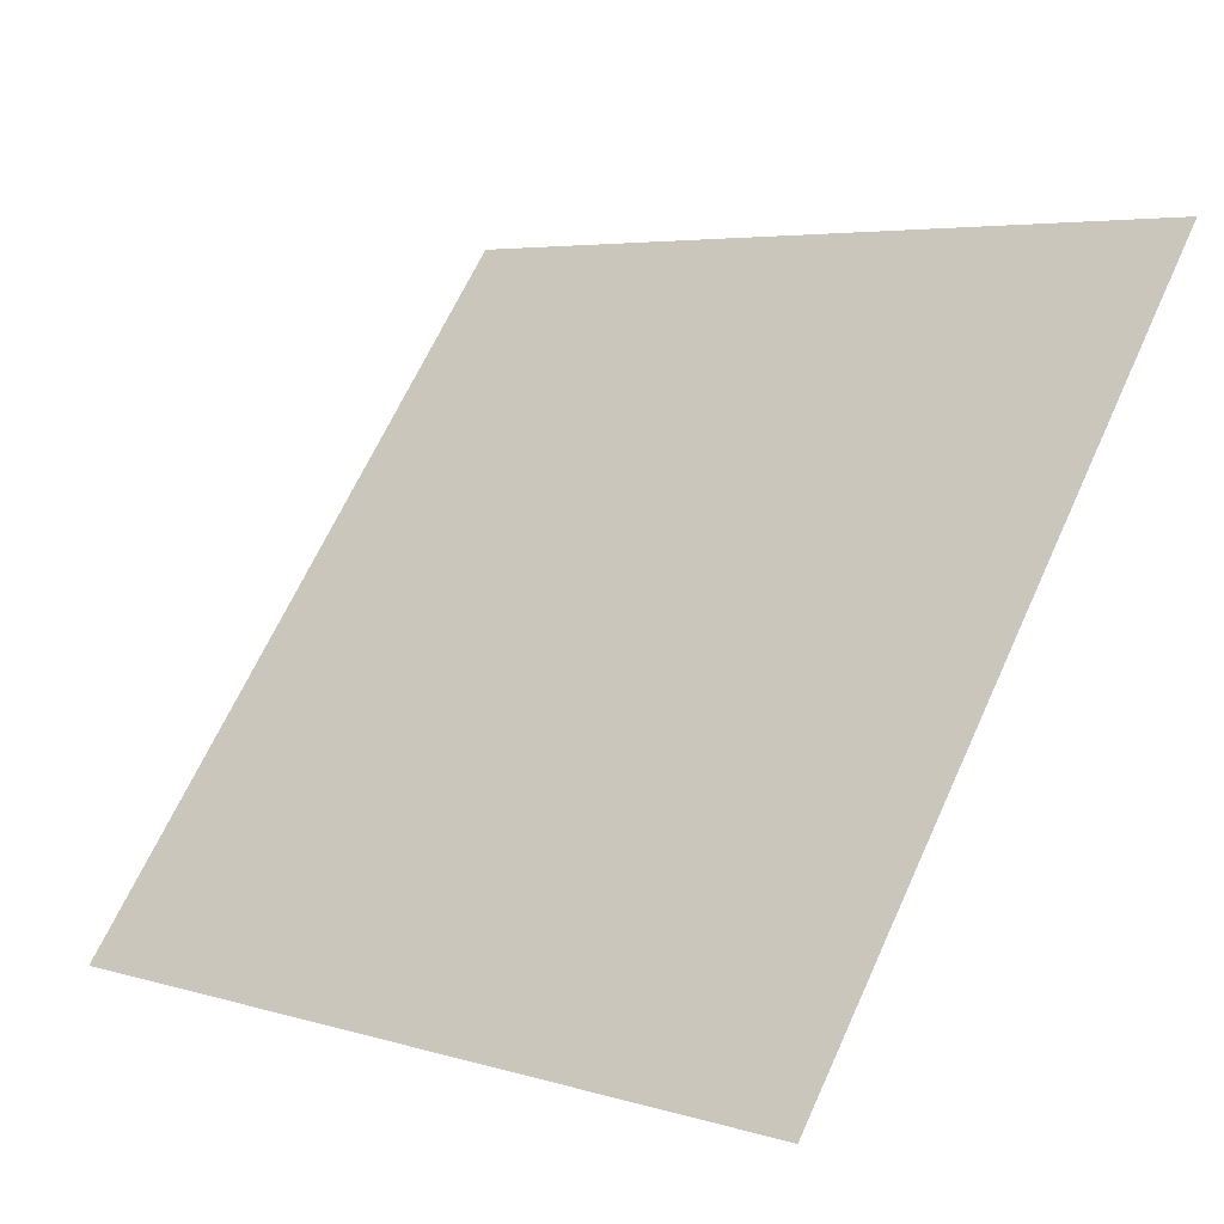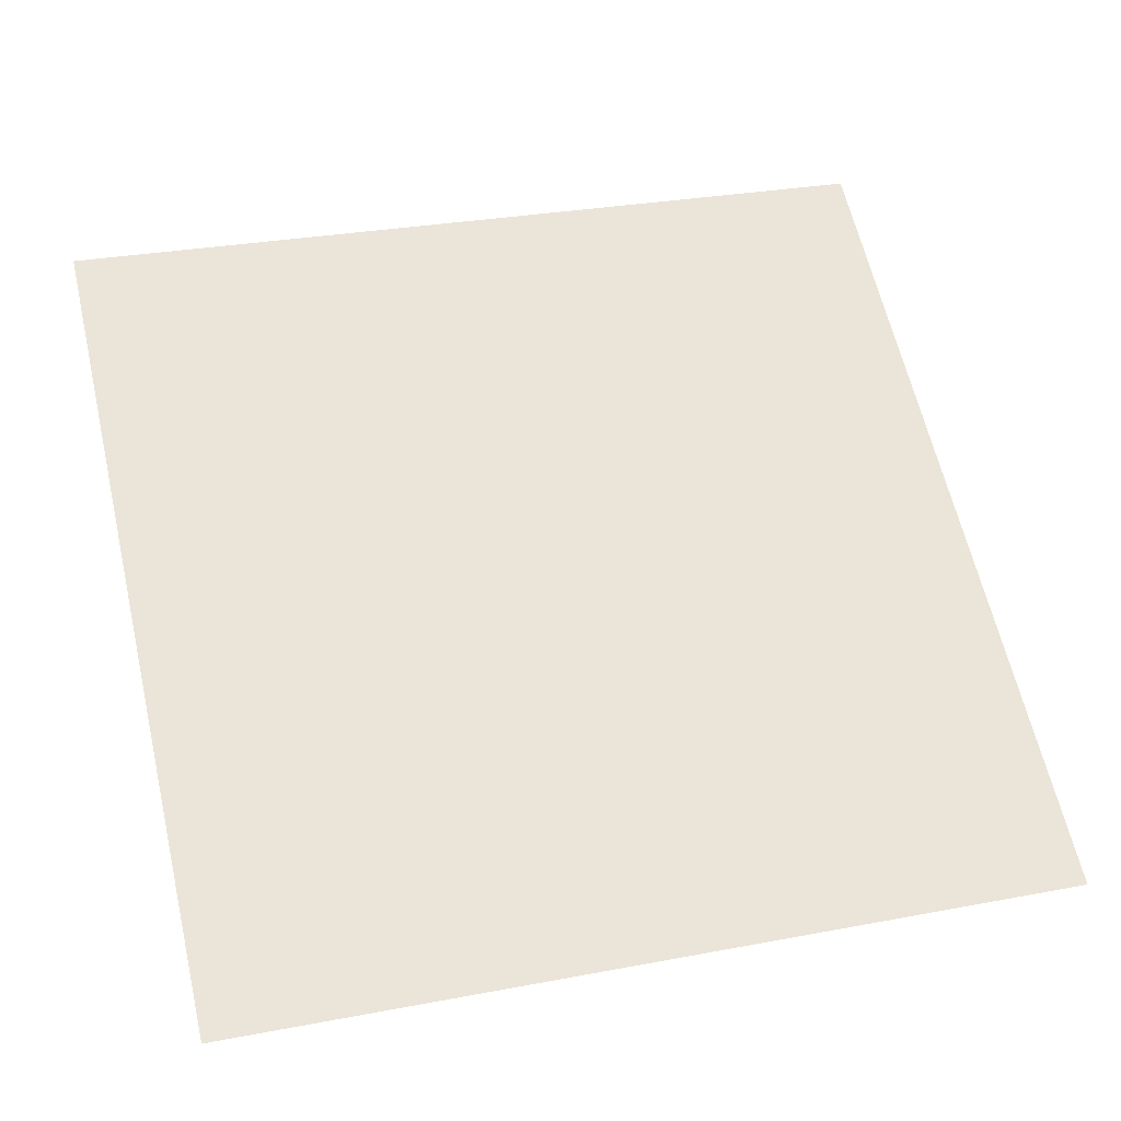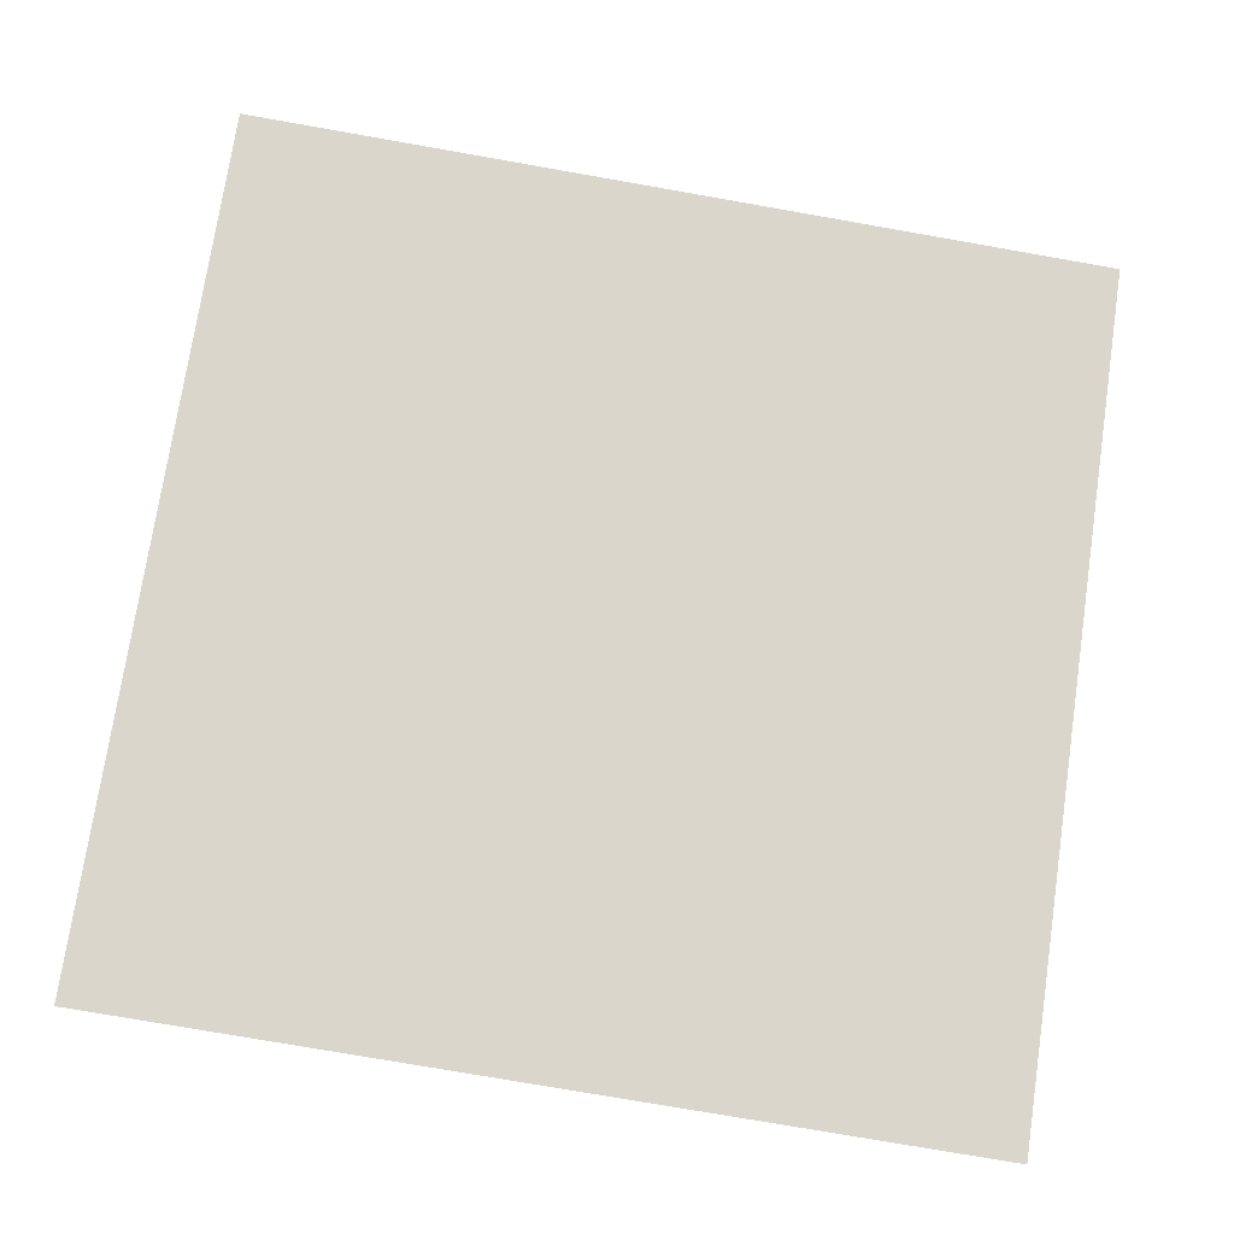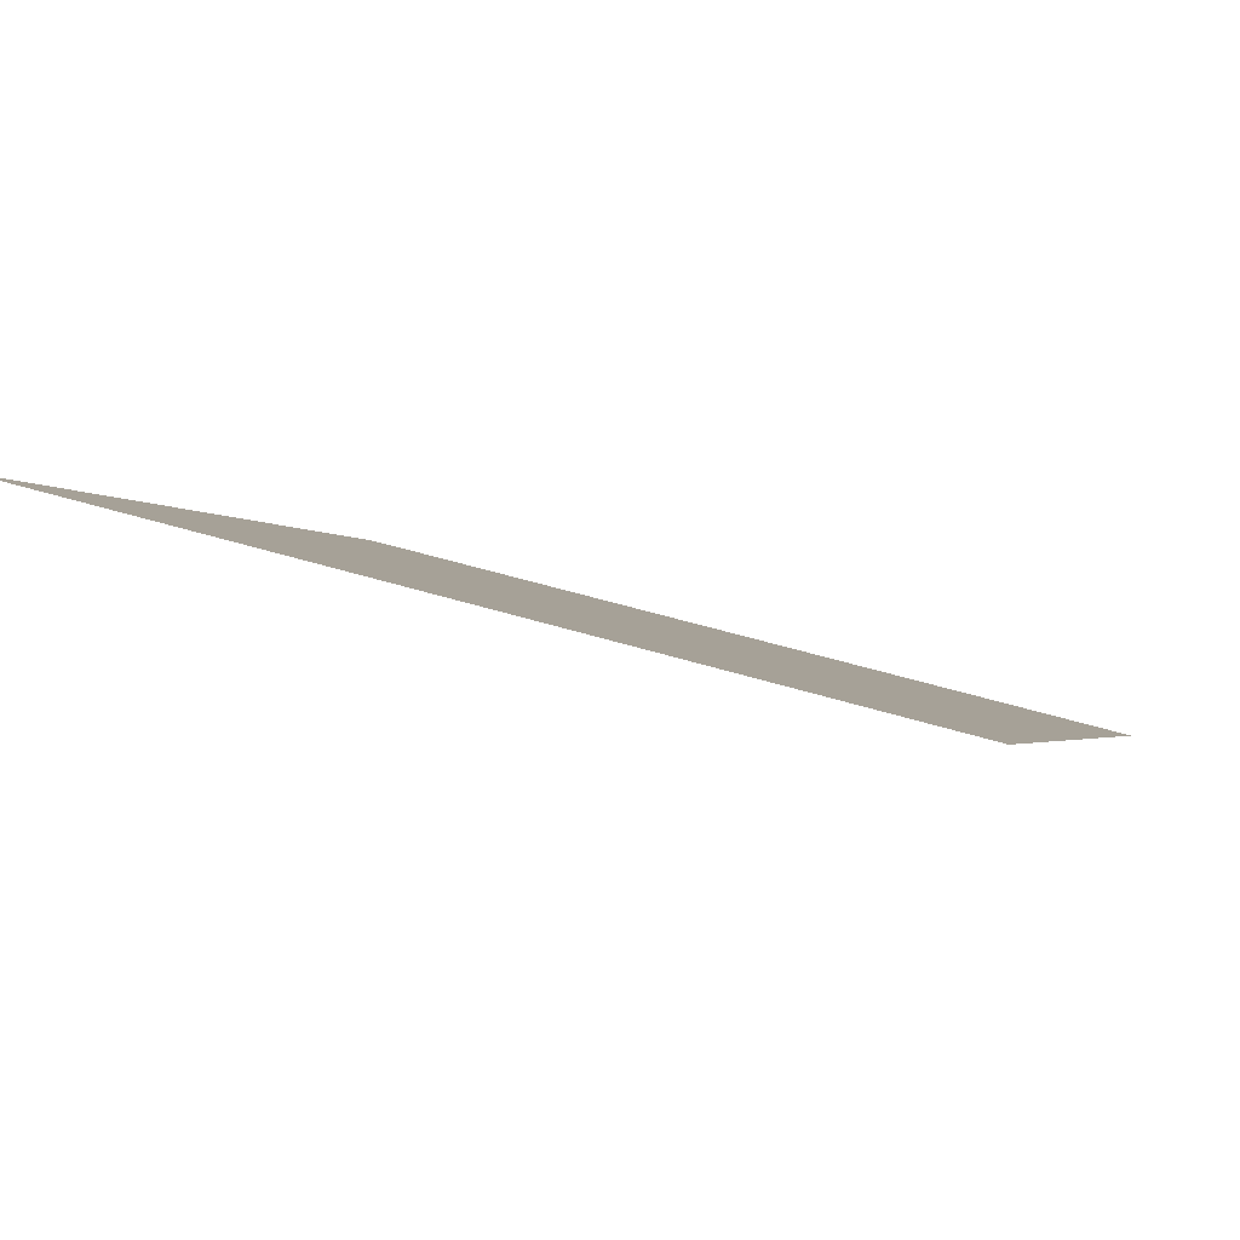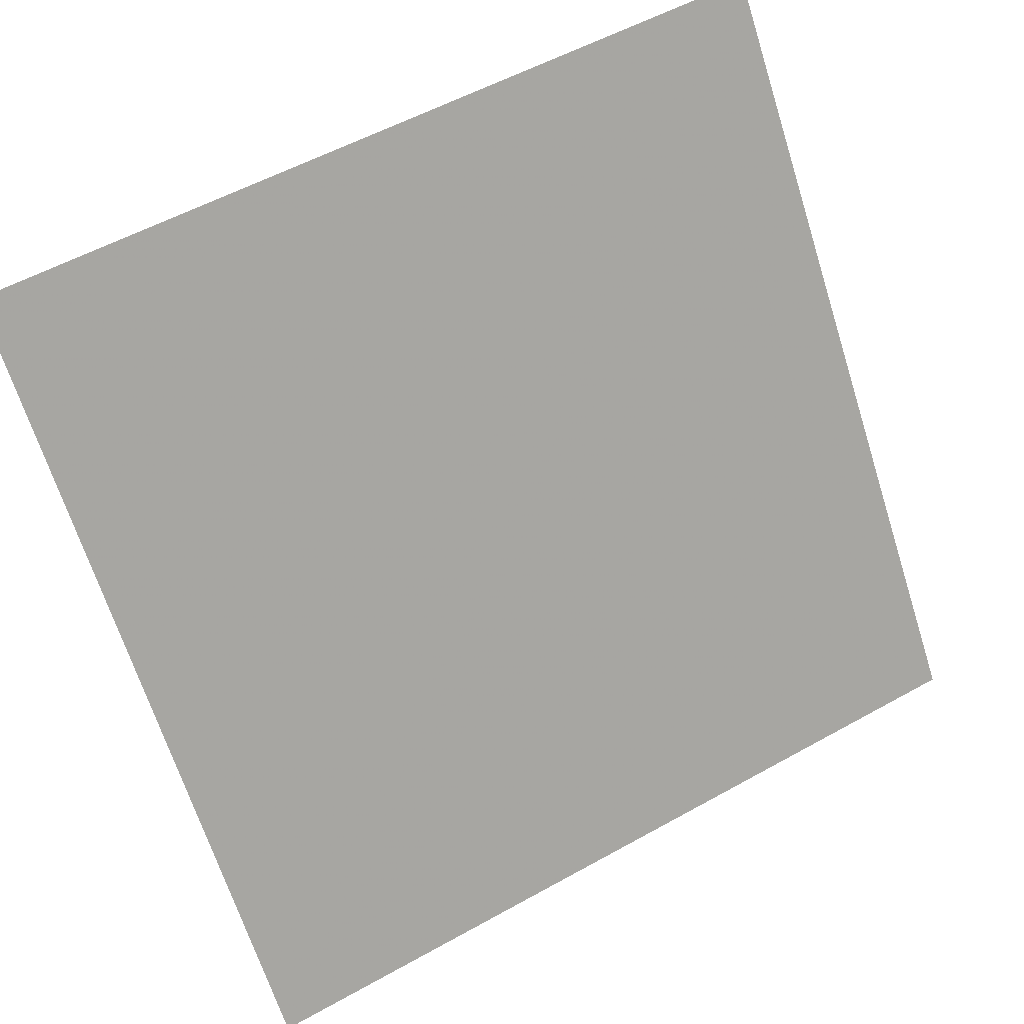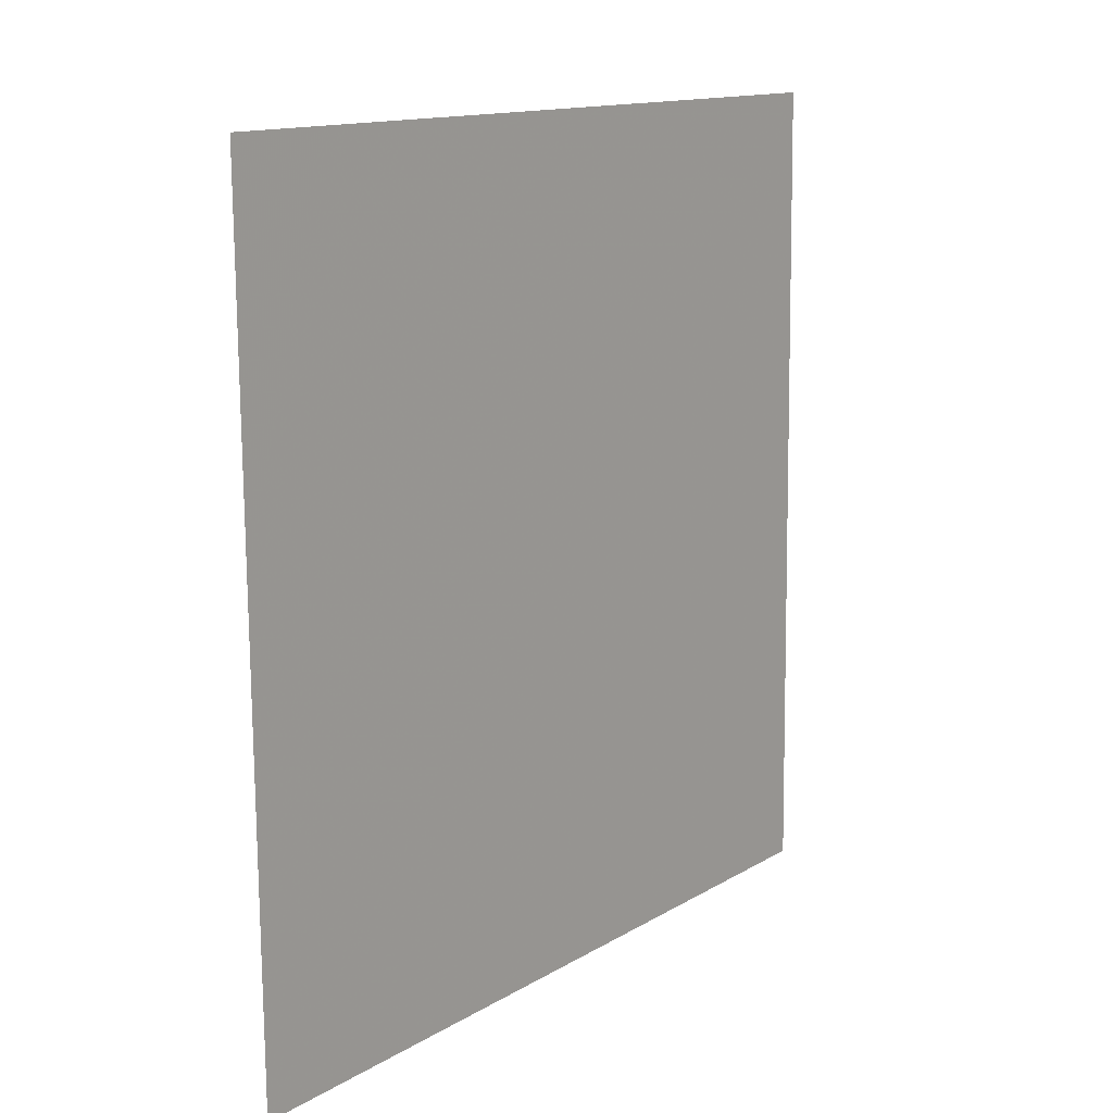
<metadata>
{"format":"obj","ext":"obj","renderer":"f3d","projection":"perspective","resolution":1024,"background":"white","views":[{"elev":4.2,"azim":42.1,"up":"+Z"},{"elev":24.3,"azim":165.0,"up":"+Y"},{"elev":-68.8,"azim":-9.3,"up":"+Y"},{"elev":36.6,"azim":22.3,"up":"+Y"},{"elev":55.9,"azim":-31.9,"up":"+Z"},{"elev":-77.3,"azim":89.1,"up":"+Z"}]}
</metadata>
<code>
v -0.04268 0.8892 0.6442
v -0.04924 0.8894 0.6443
v -0.04912 0.8933 0.6495
v -0.04256 0.8931 0.6495
f 4 3 2 1

</code>
